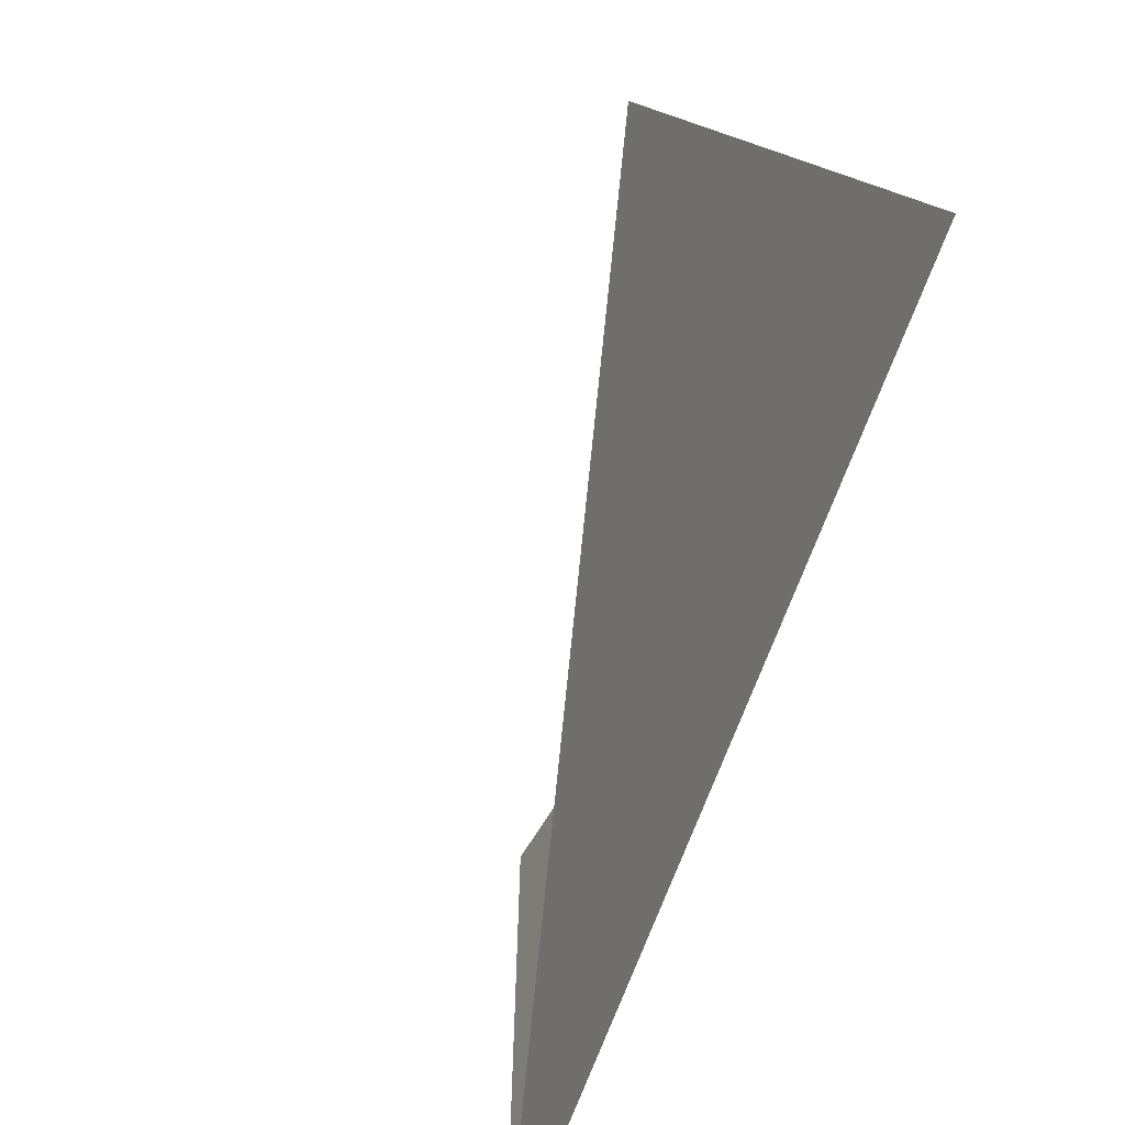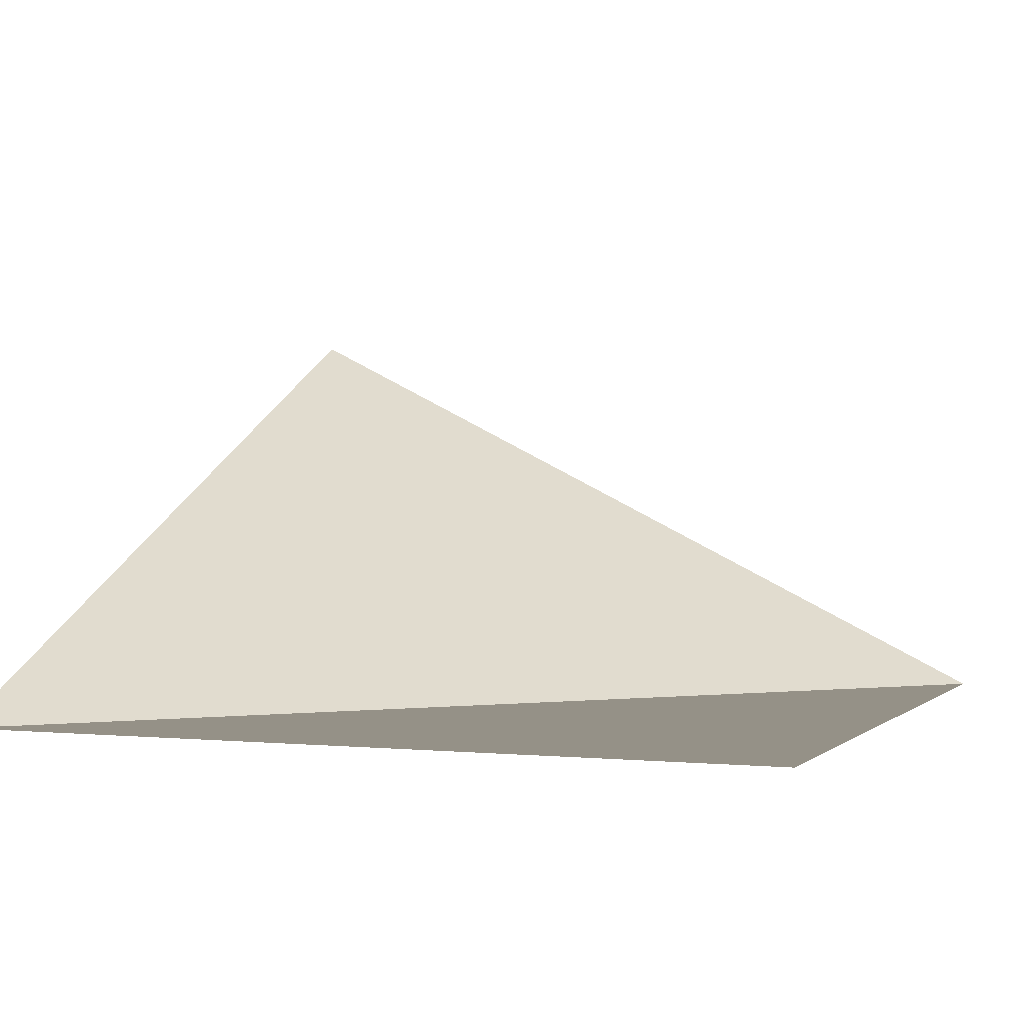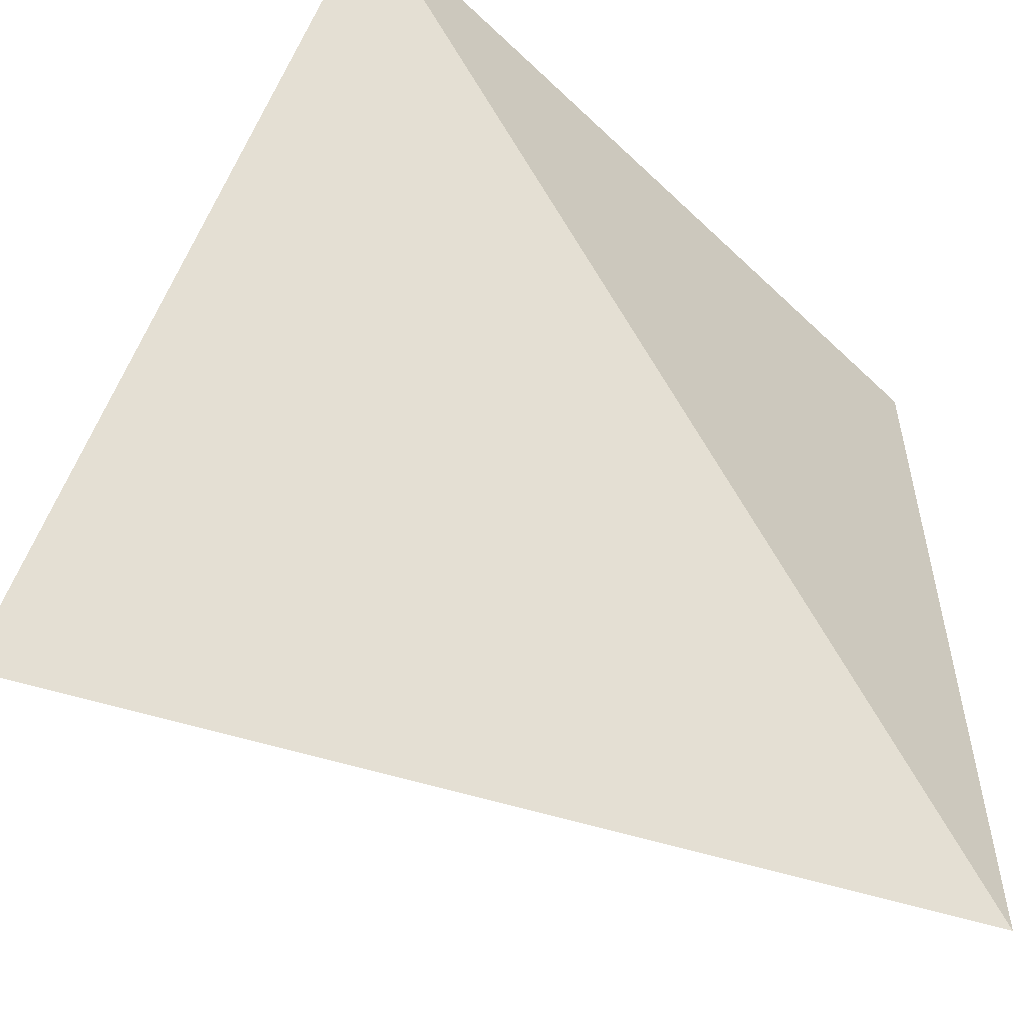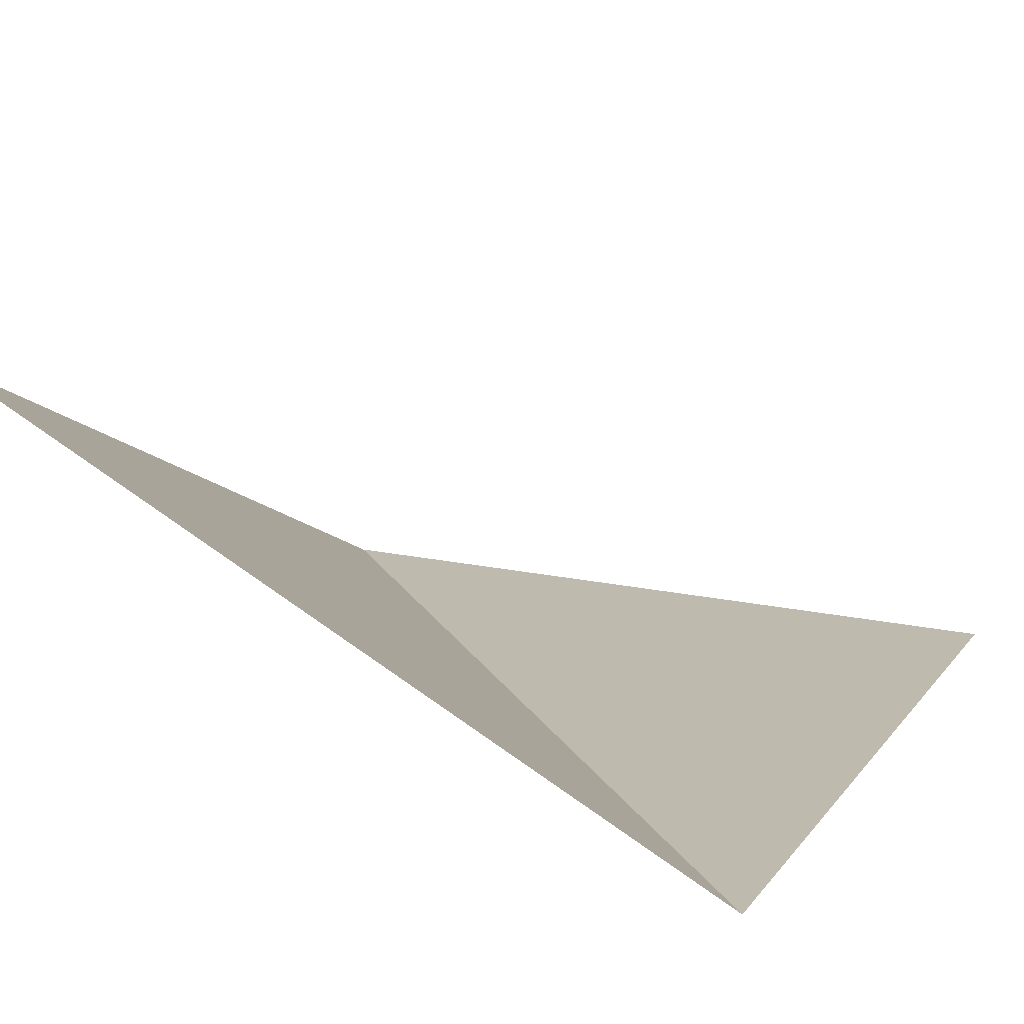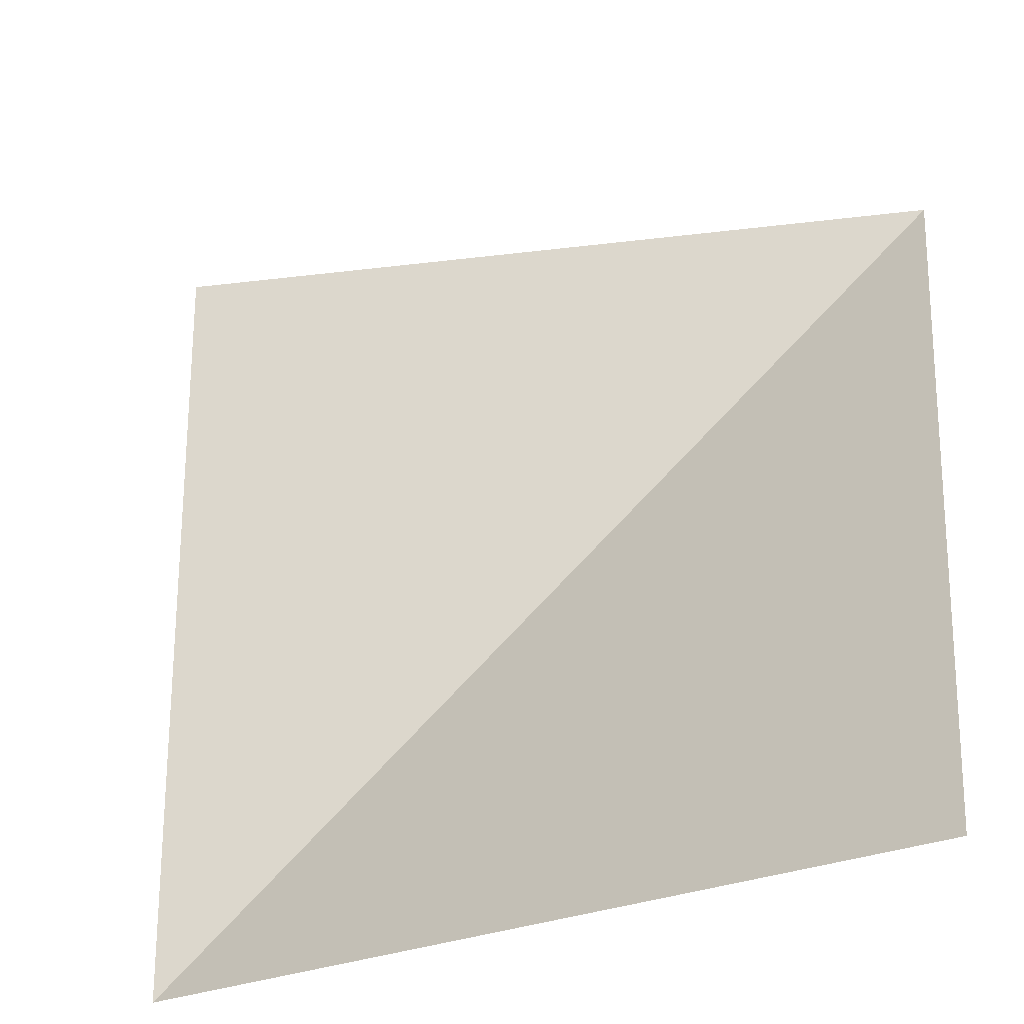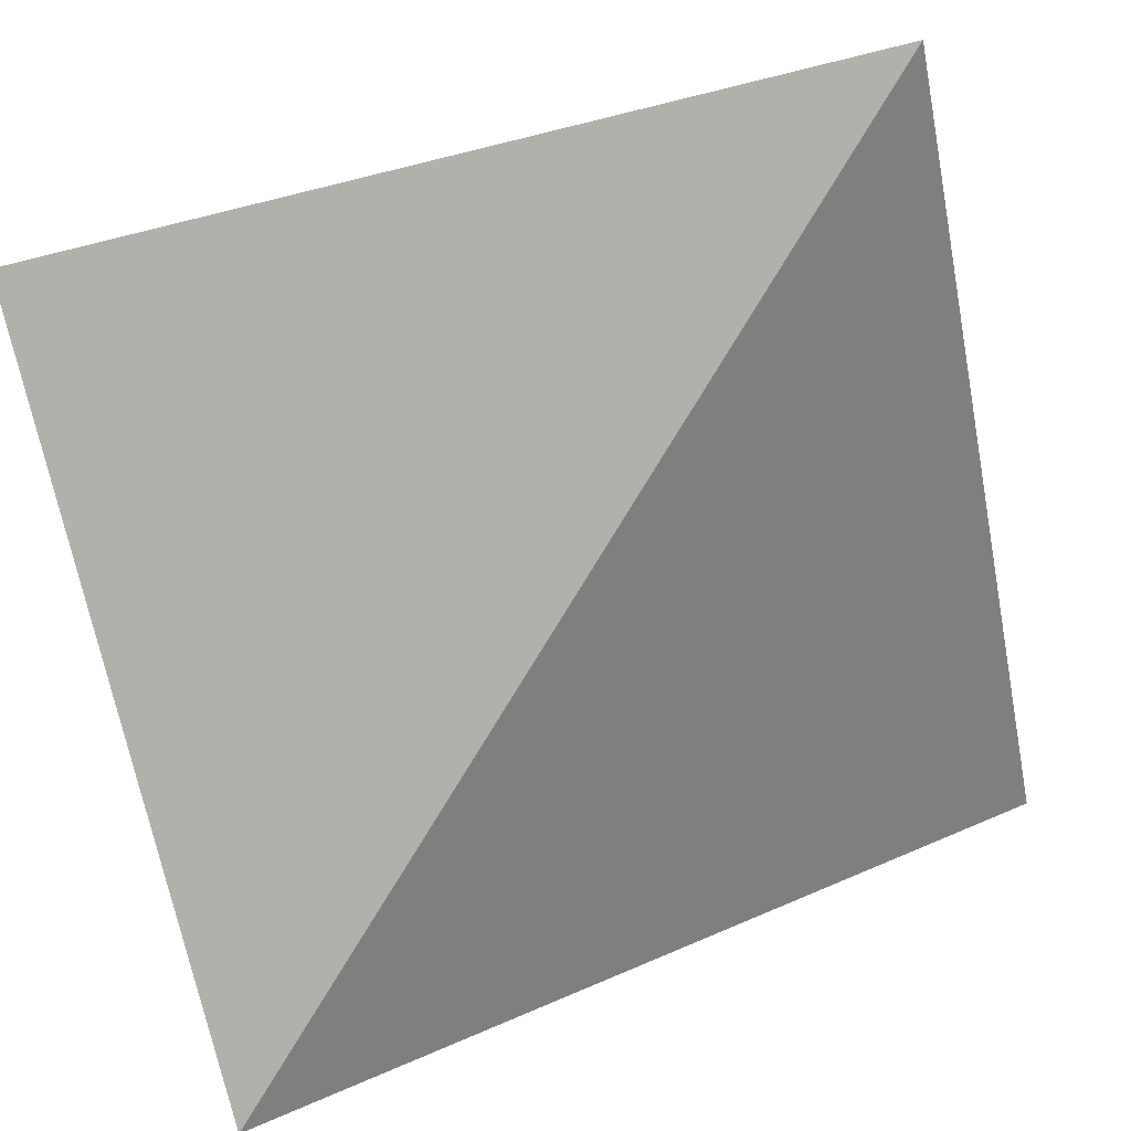
<metadata>
{"format":"obj","ext":"obj","renderer":"f3d","projection":"perspective","resolution":1024,"background":"white","views":[{"elev":-72.9,"azim":-122.2,"up":"+Z"},{"elev":0.8,"azim":21.1,"up":"+Y"},{"elev":-53.5,"azim":-45.4,"up":"+Z"},{"elev":15.7,"azim":-64.9,"up":"+Y"},{"elev":-24.4,"azim":-168.2,"up":"+Z"},{"elev":-78.5,"azim":103.6,"up":"+Y"}]}
</metadata>
<code>
o Plane_Plane.001
v -1 0 1
v 1 0 1
v -1 1 -1
v 1 0 -1
f 3 1 4
f 2 4 1

</code>
